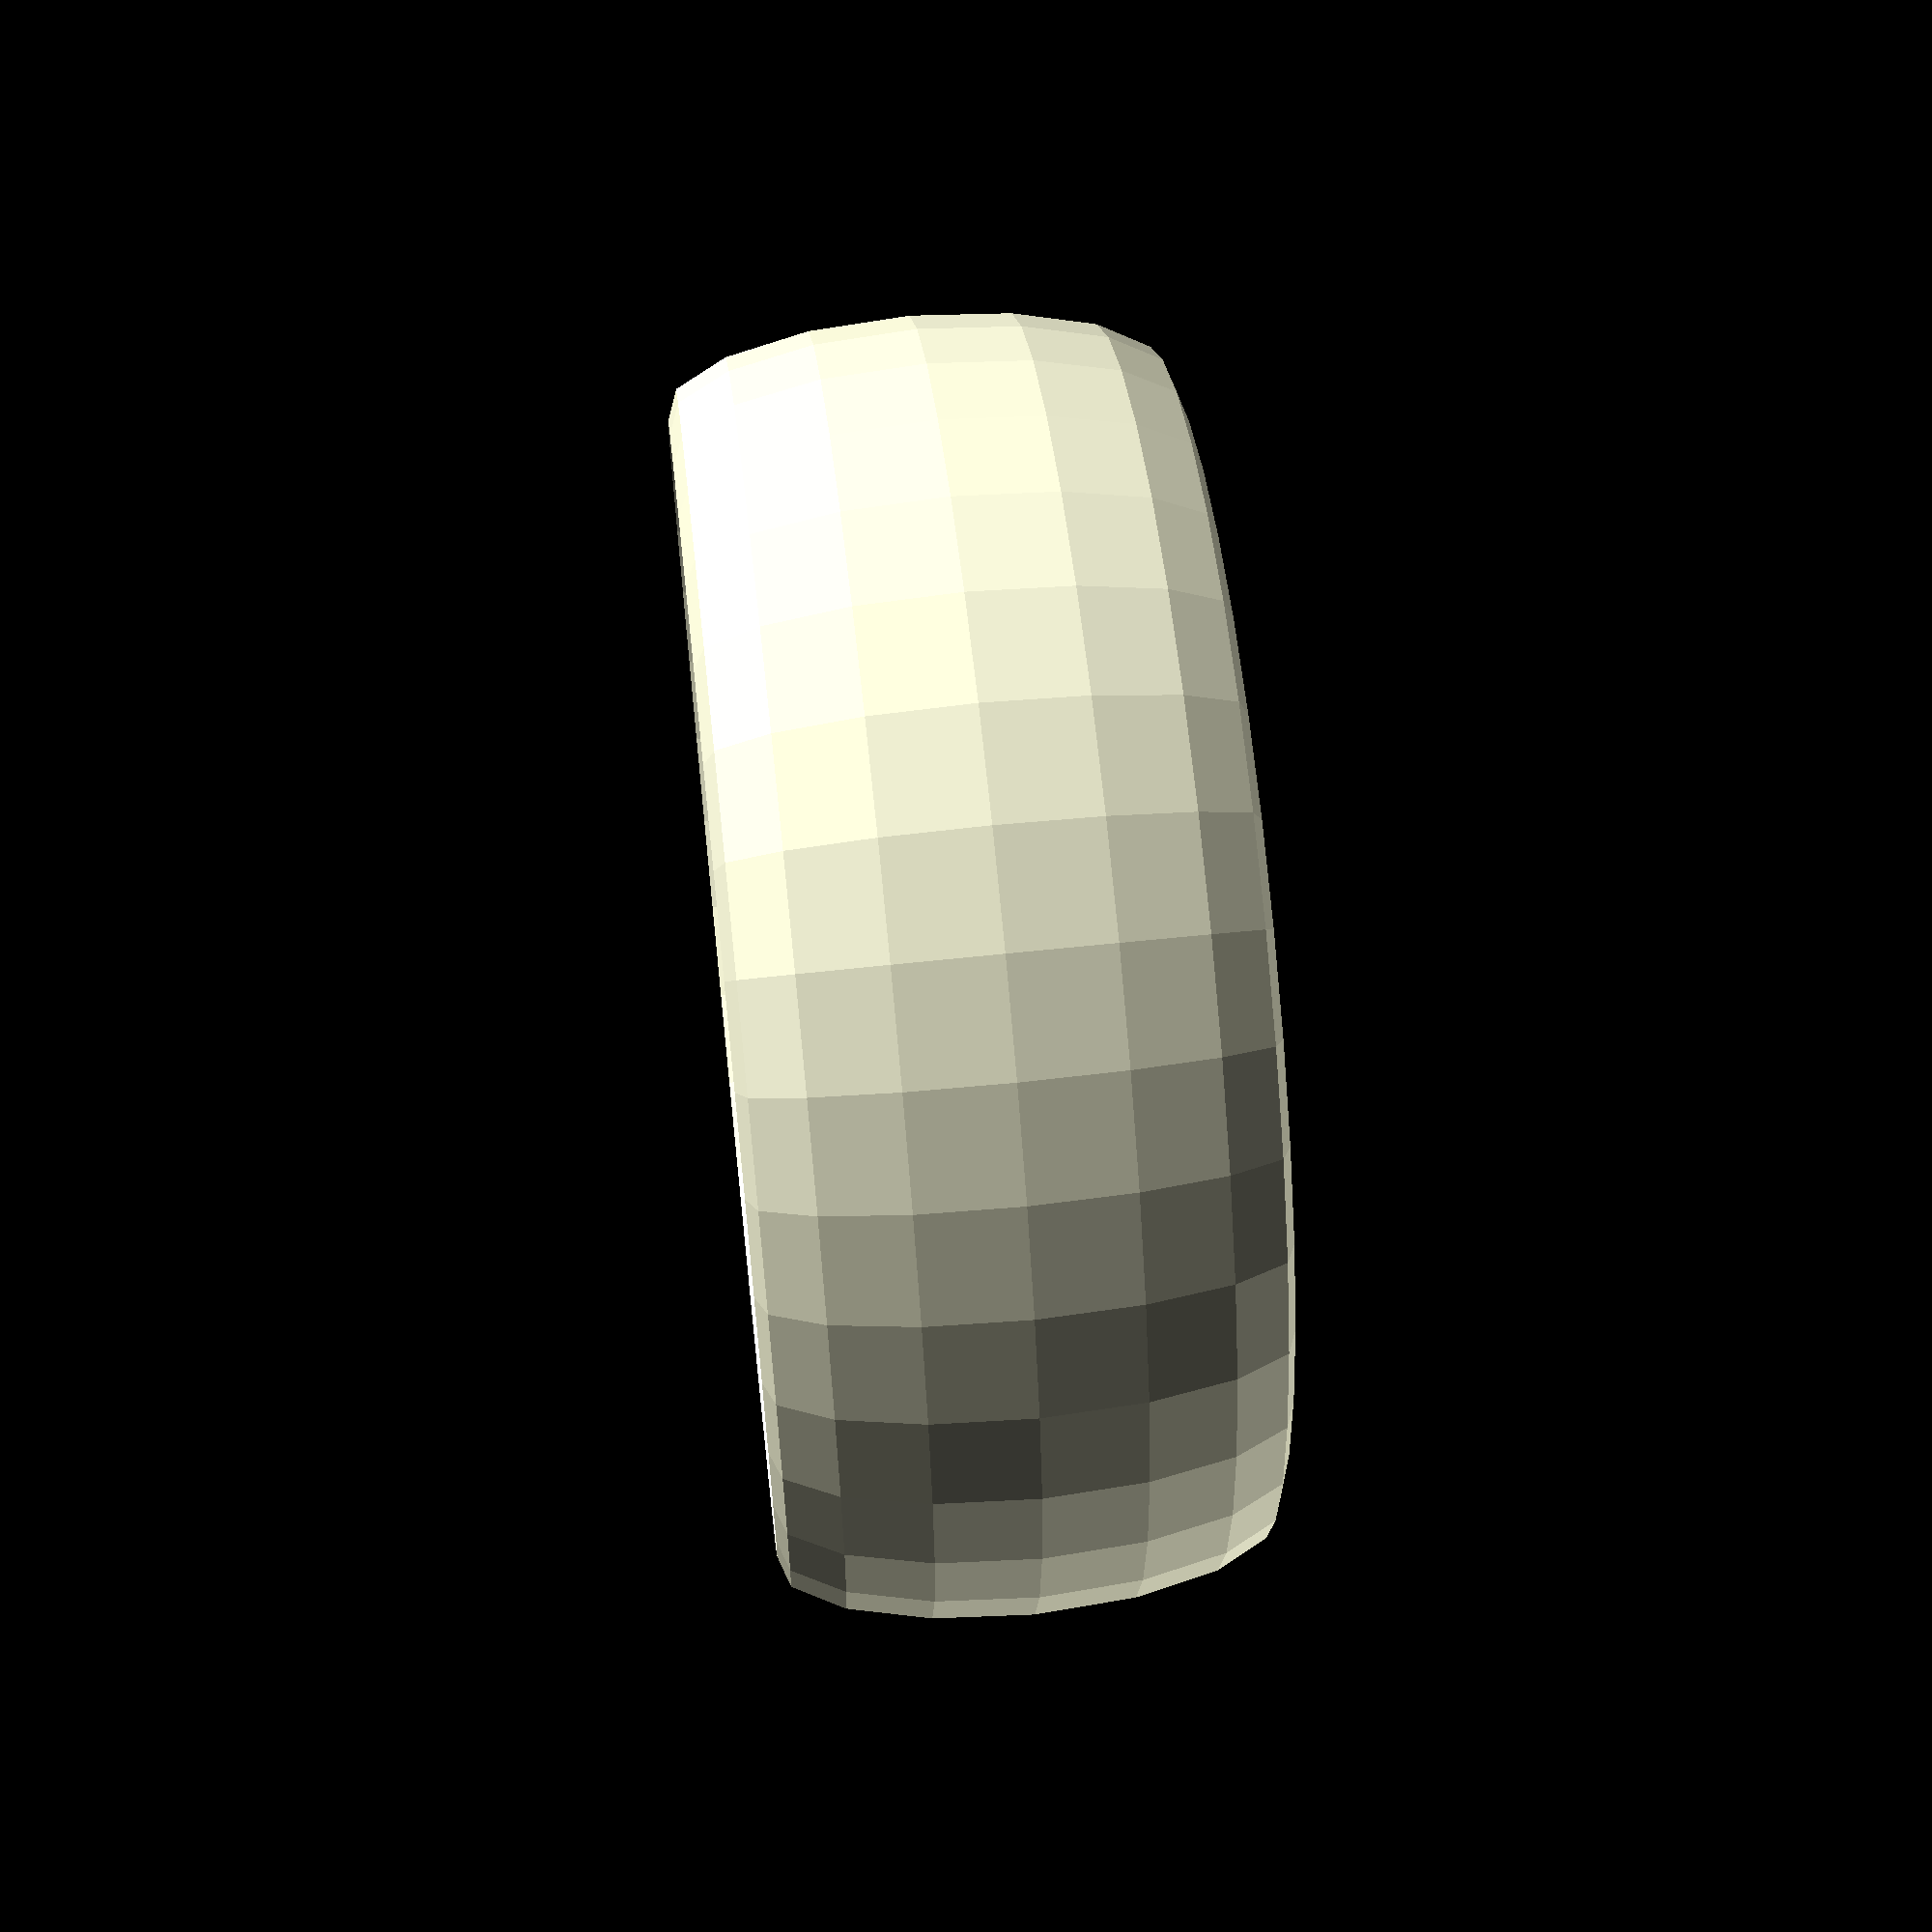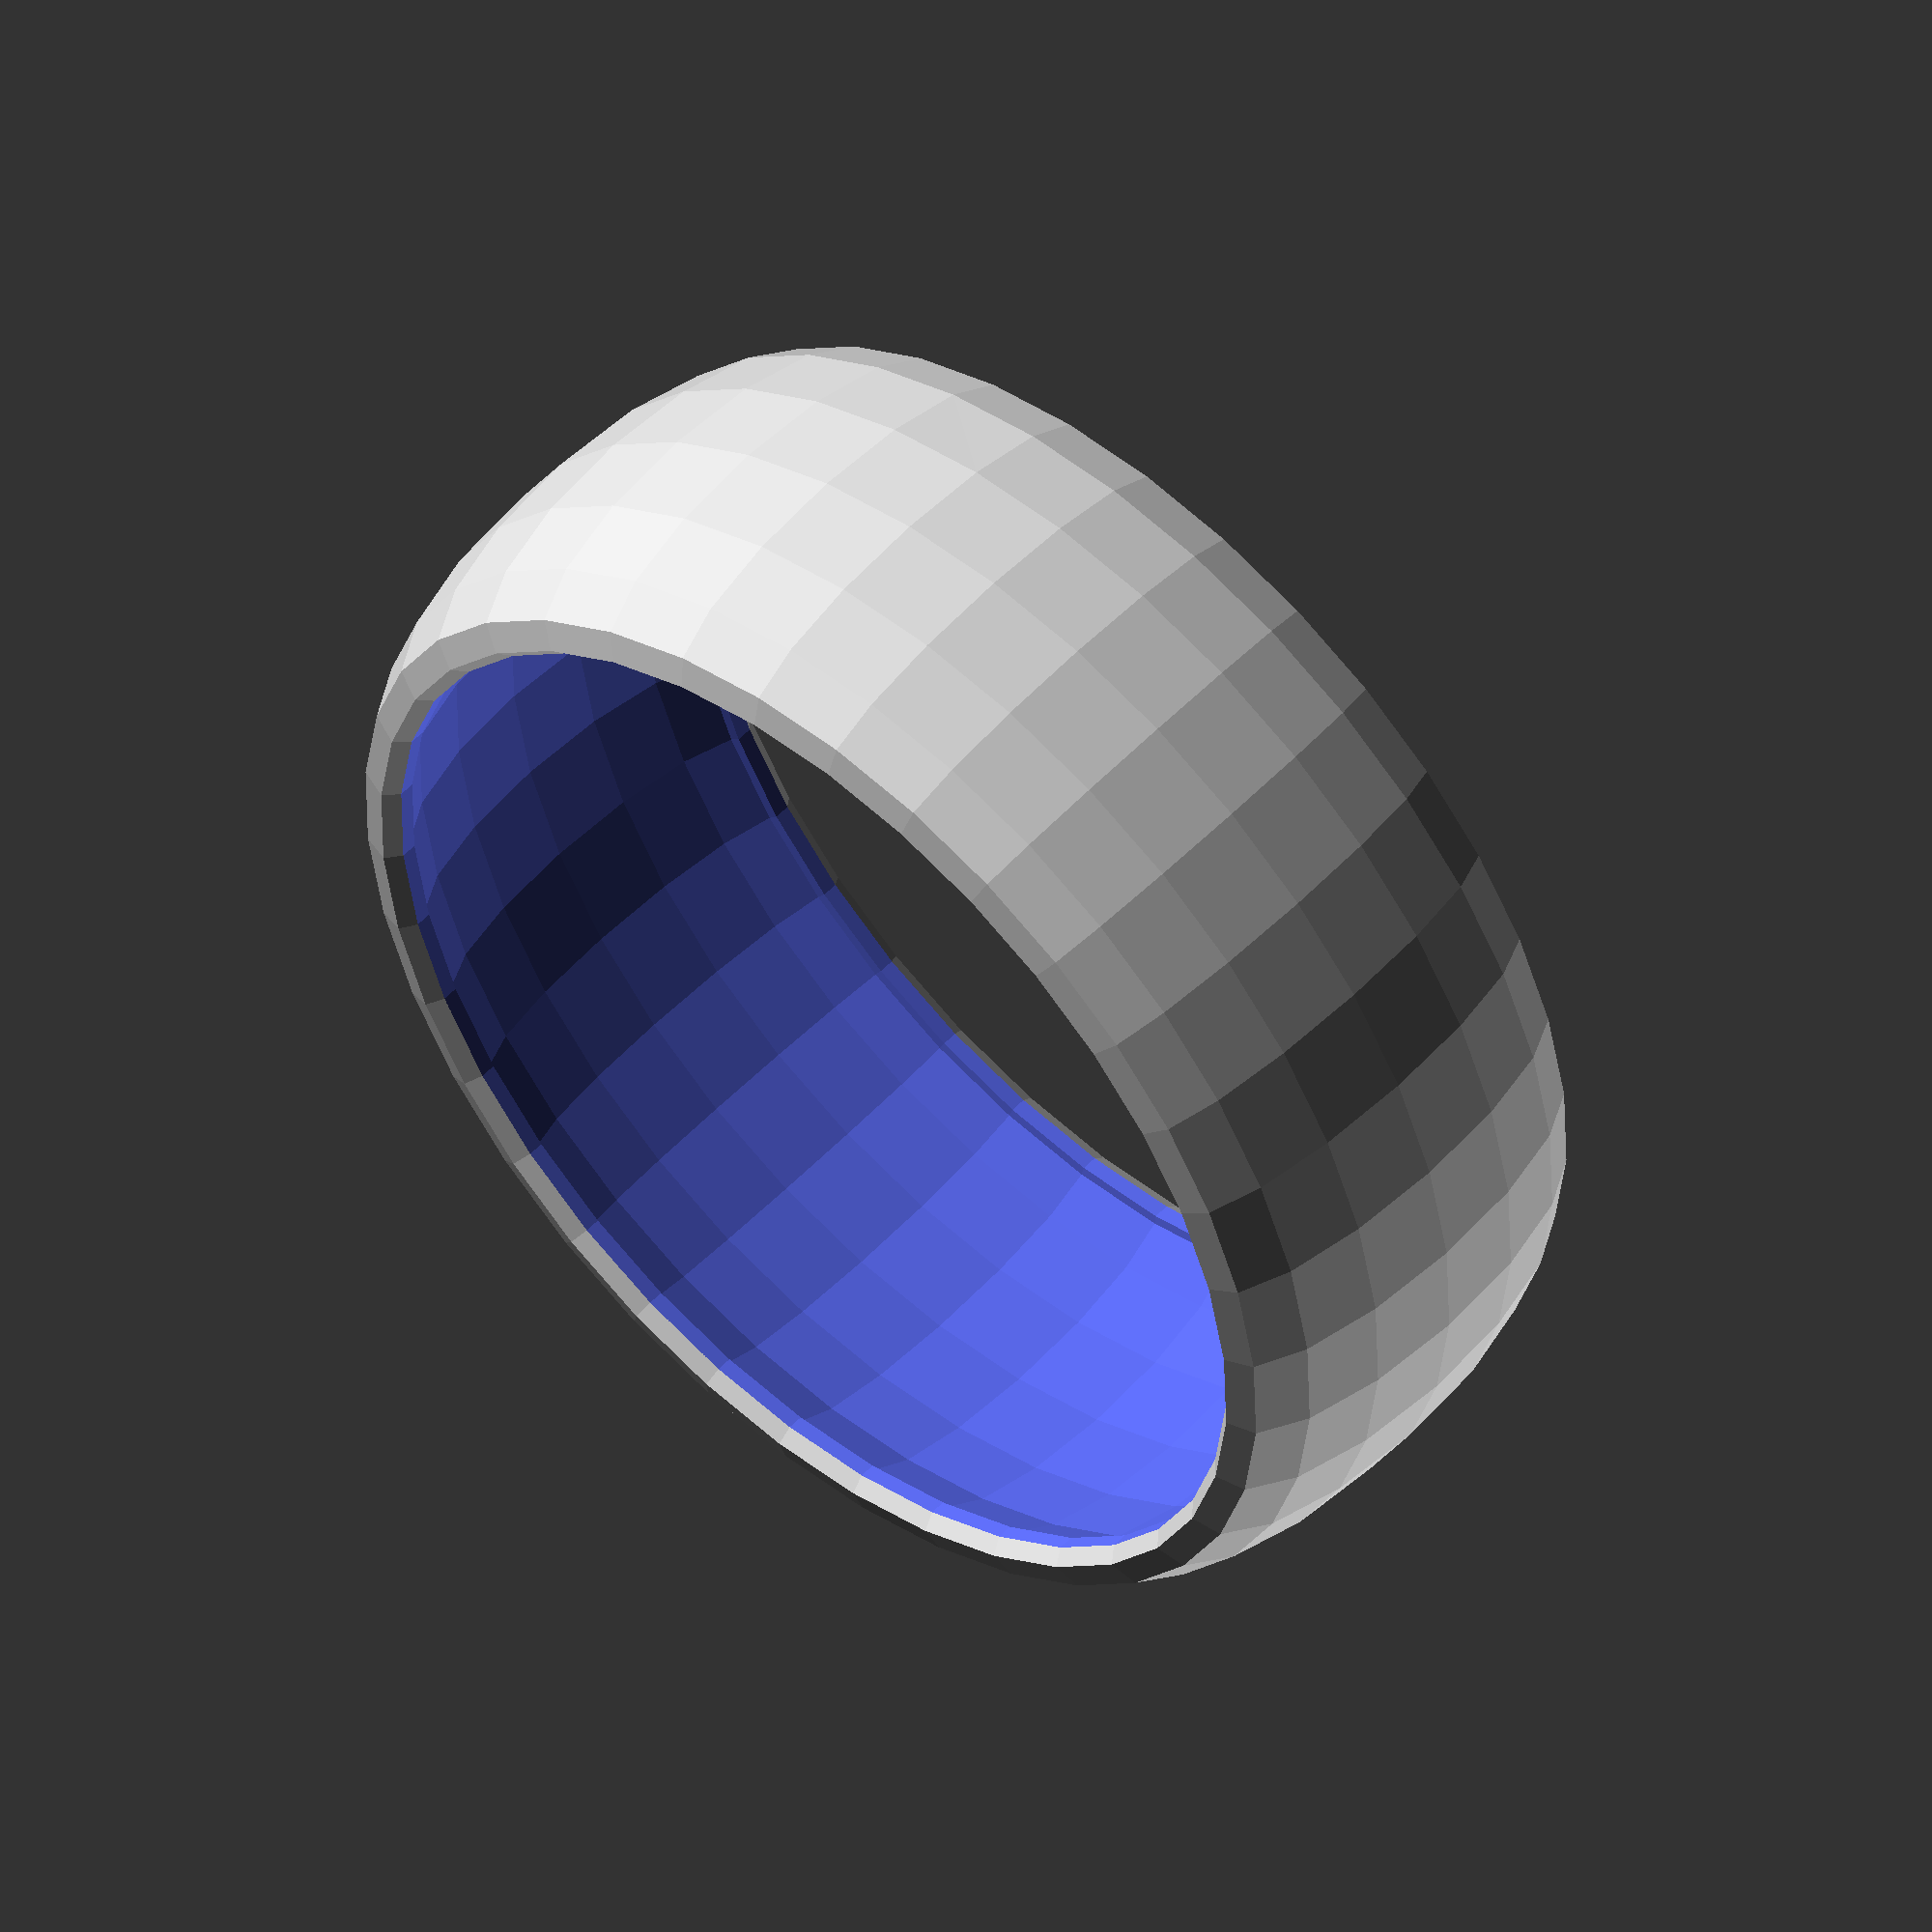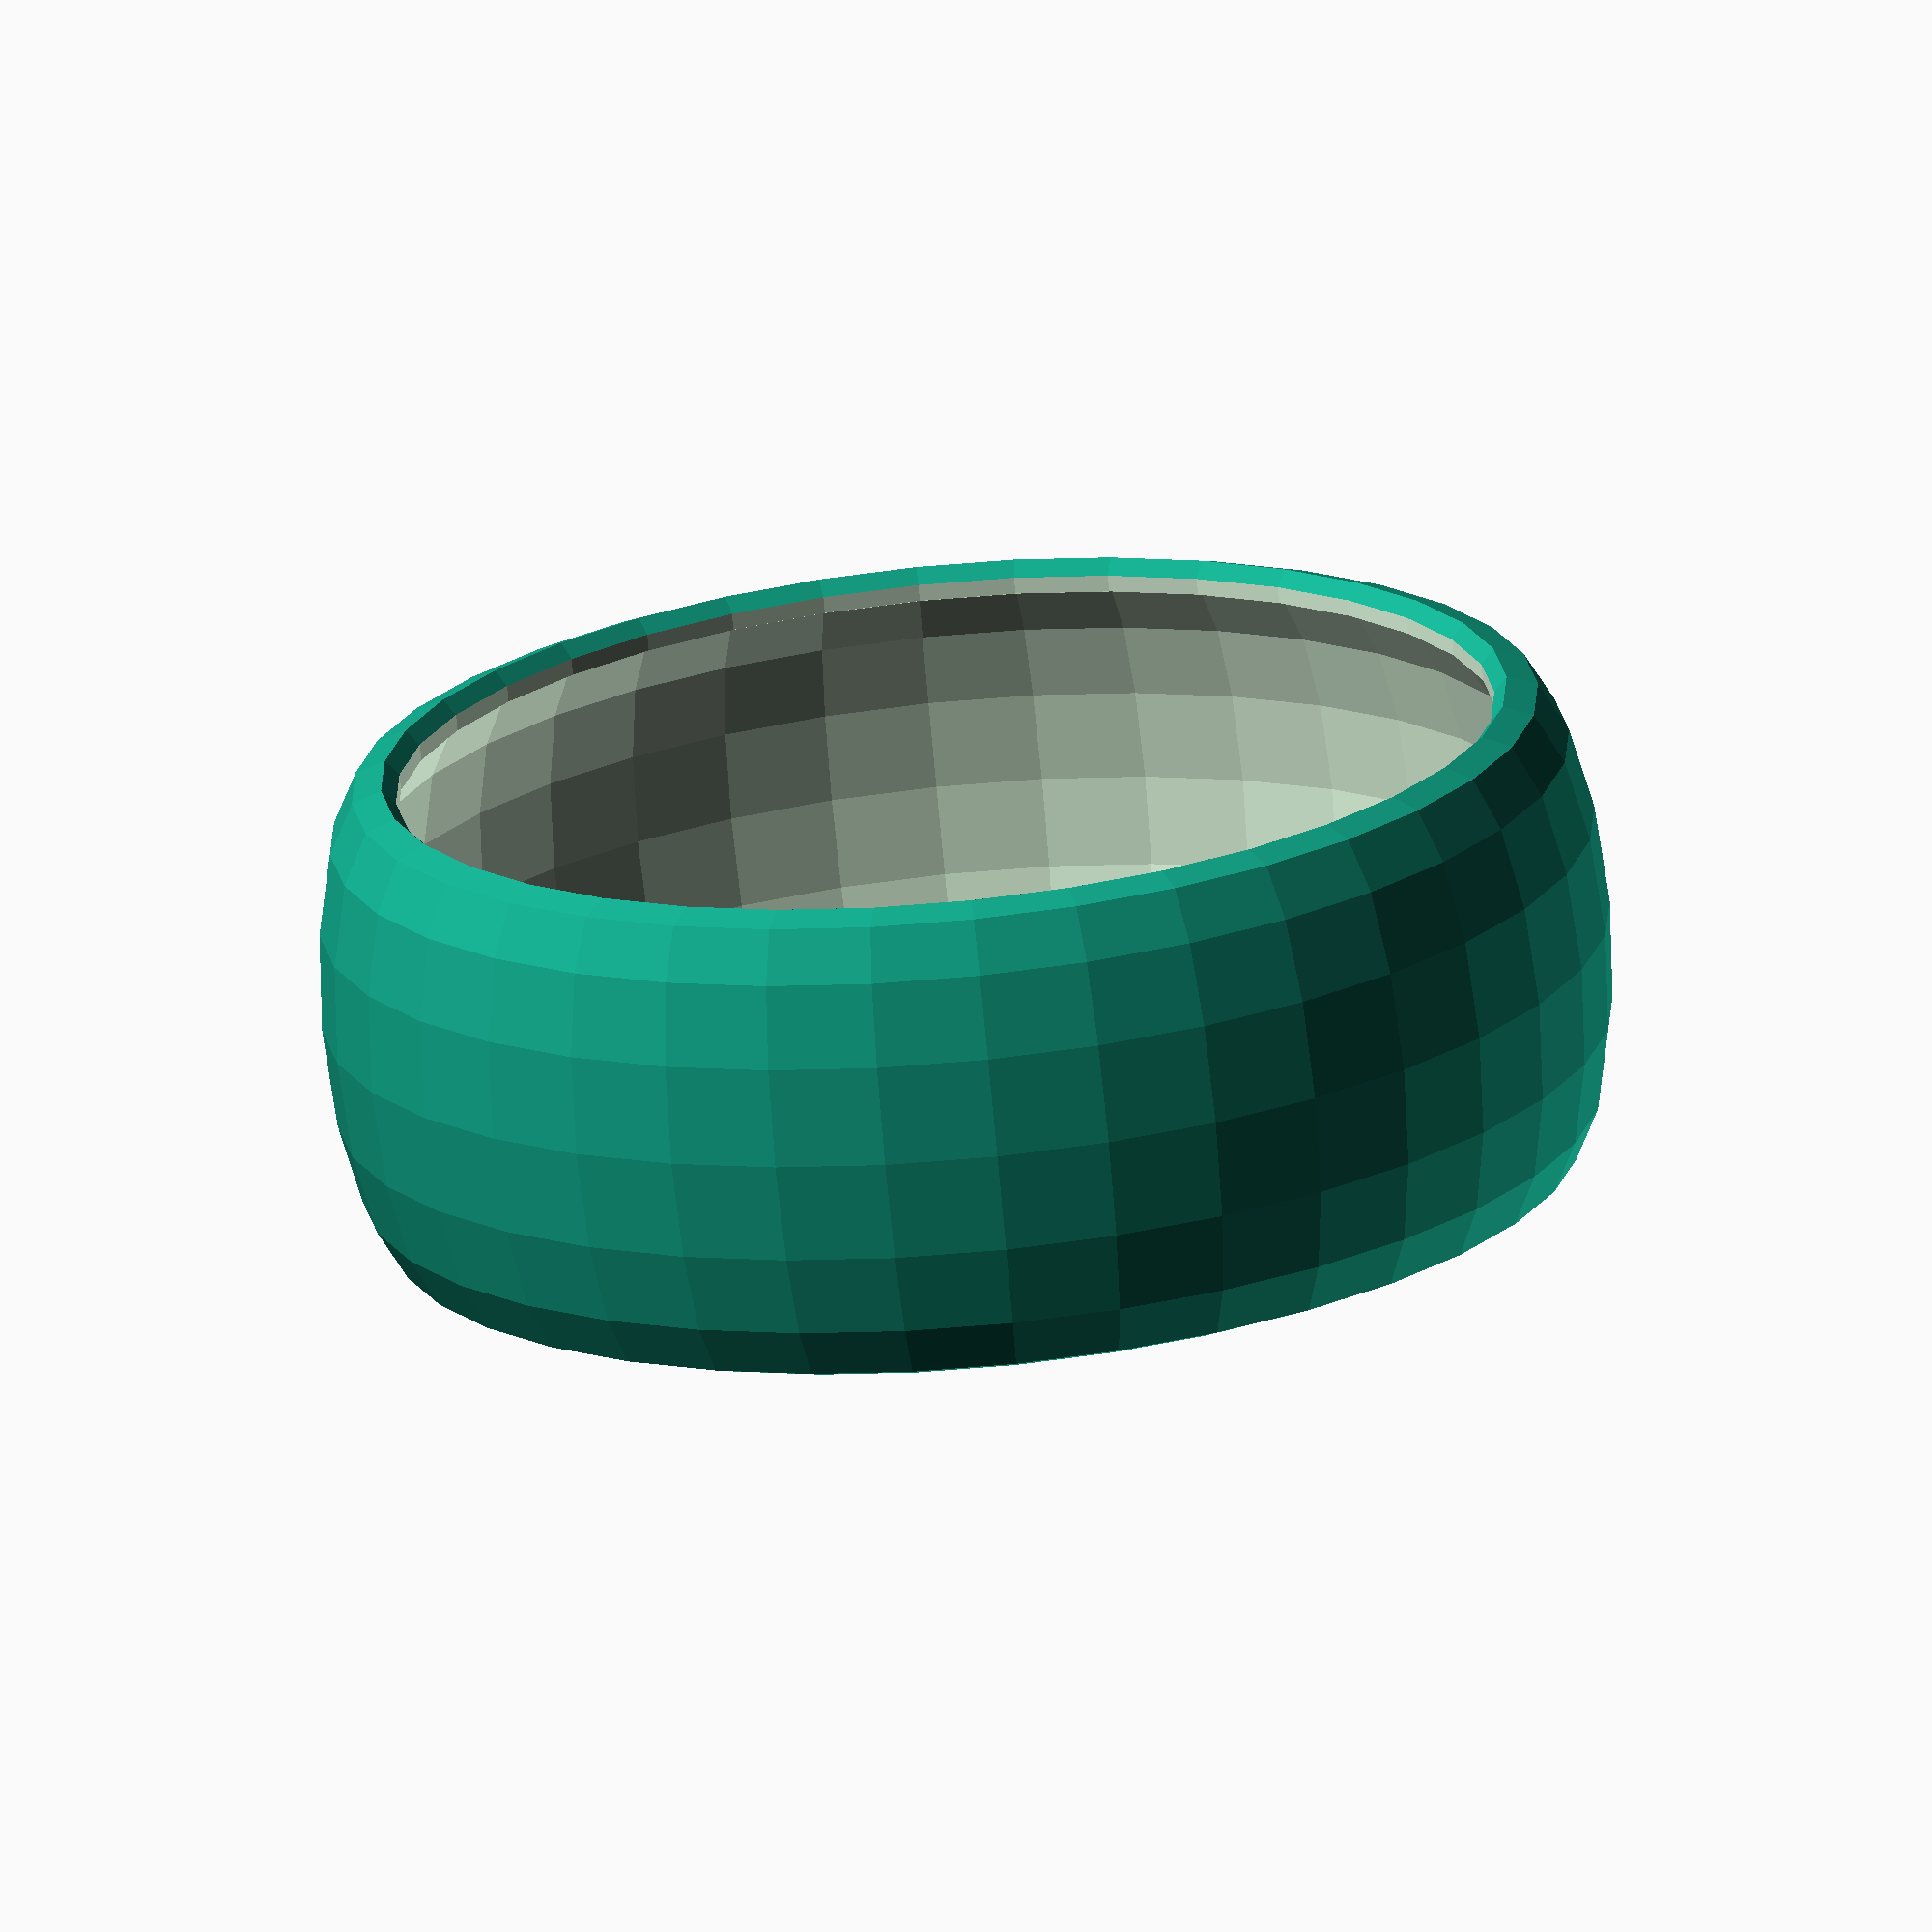
<openscad>
module braceletTube() {
	rotate_extrude(convexity = 10, $fn = 36)
	translate([35, 0, 0])
	scale([0.3,1,1]) circle(r = 15, $fn = 15);
}

module hollowBraceletTube() {
	difference() {
		braceletTube();
		scale([0.94,0.94,0.9])braceletTube();
	}
}
difference() {
	difference() {
		hollowBraceletTube();
		translate([0,0,-20])cylinder(40,33.7,33.7,$fn=36);
	}
	//translate([0,0,-30])cylinder(40,31.2,31.2);
	//translate([0,0,-30])cube([40,40,60]);
}
</openscad>
<views>
elev=299.6 azim=21.2 roll=263.7 proj=p view=solid
elev=308.5 azim=116.7 roll=221.6 proj=o view=solid
elev=72.6 azim=117.2 roll=5.2 proj=o view=solid
</views>
